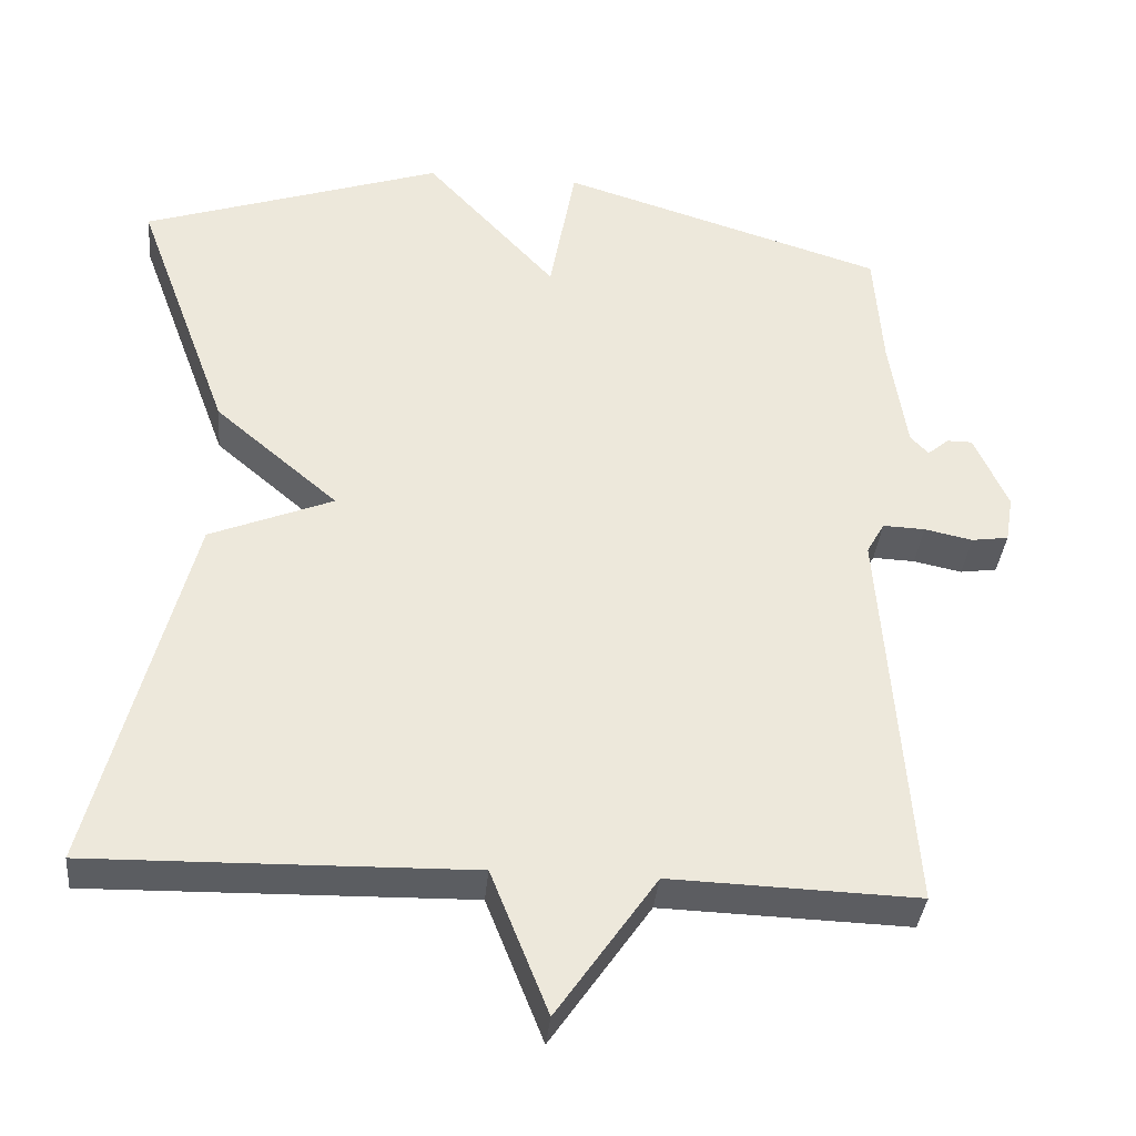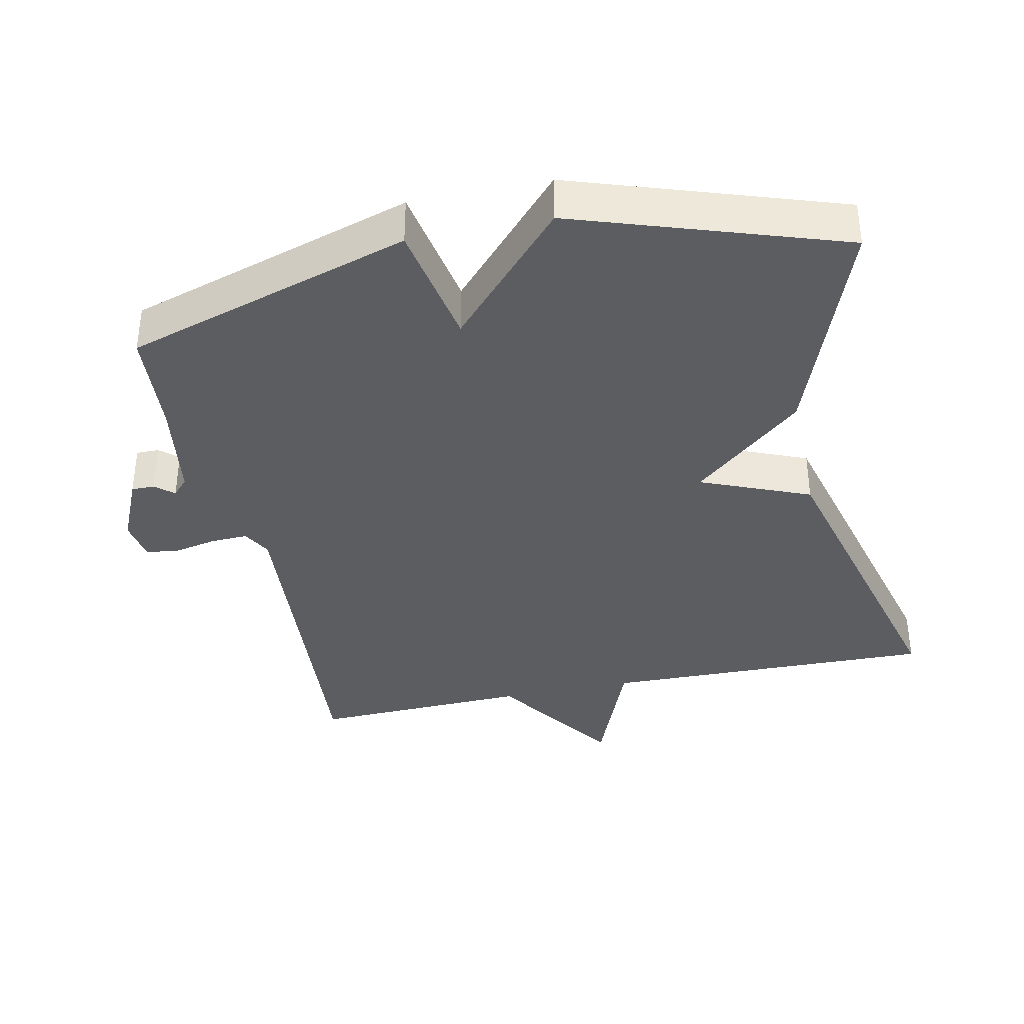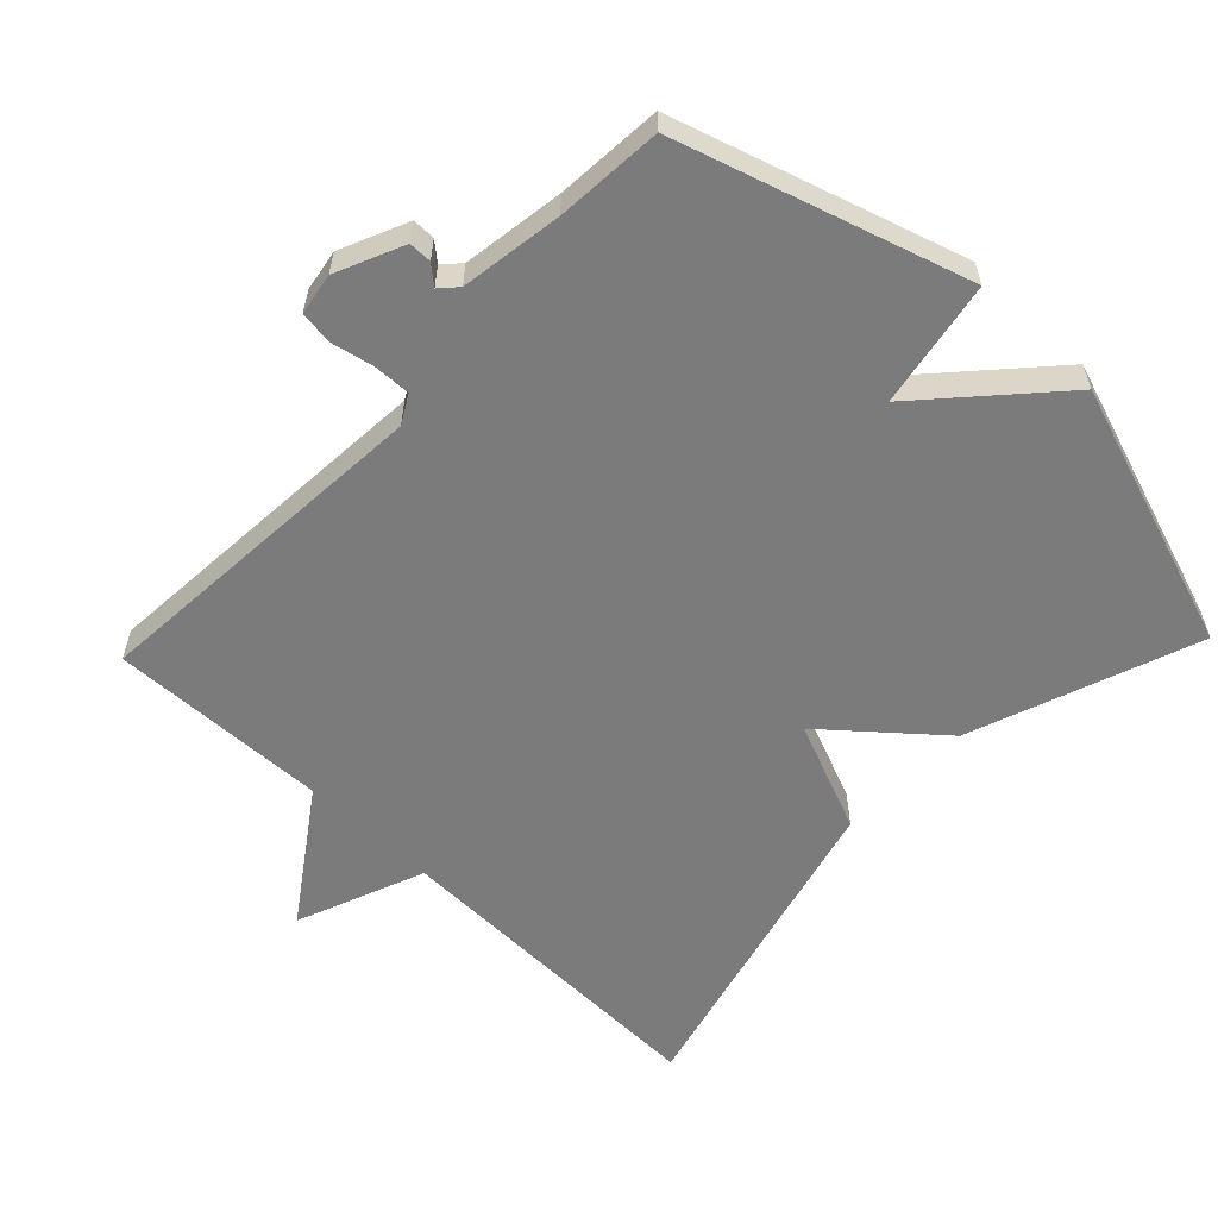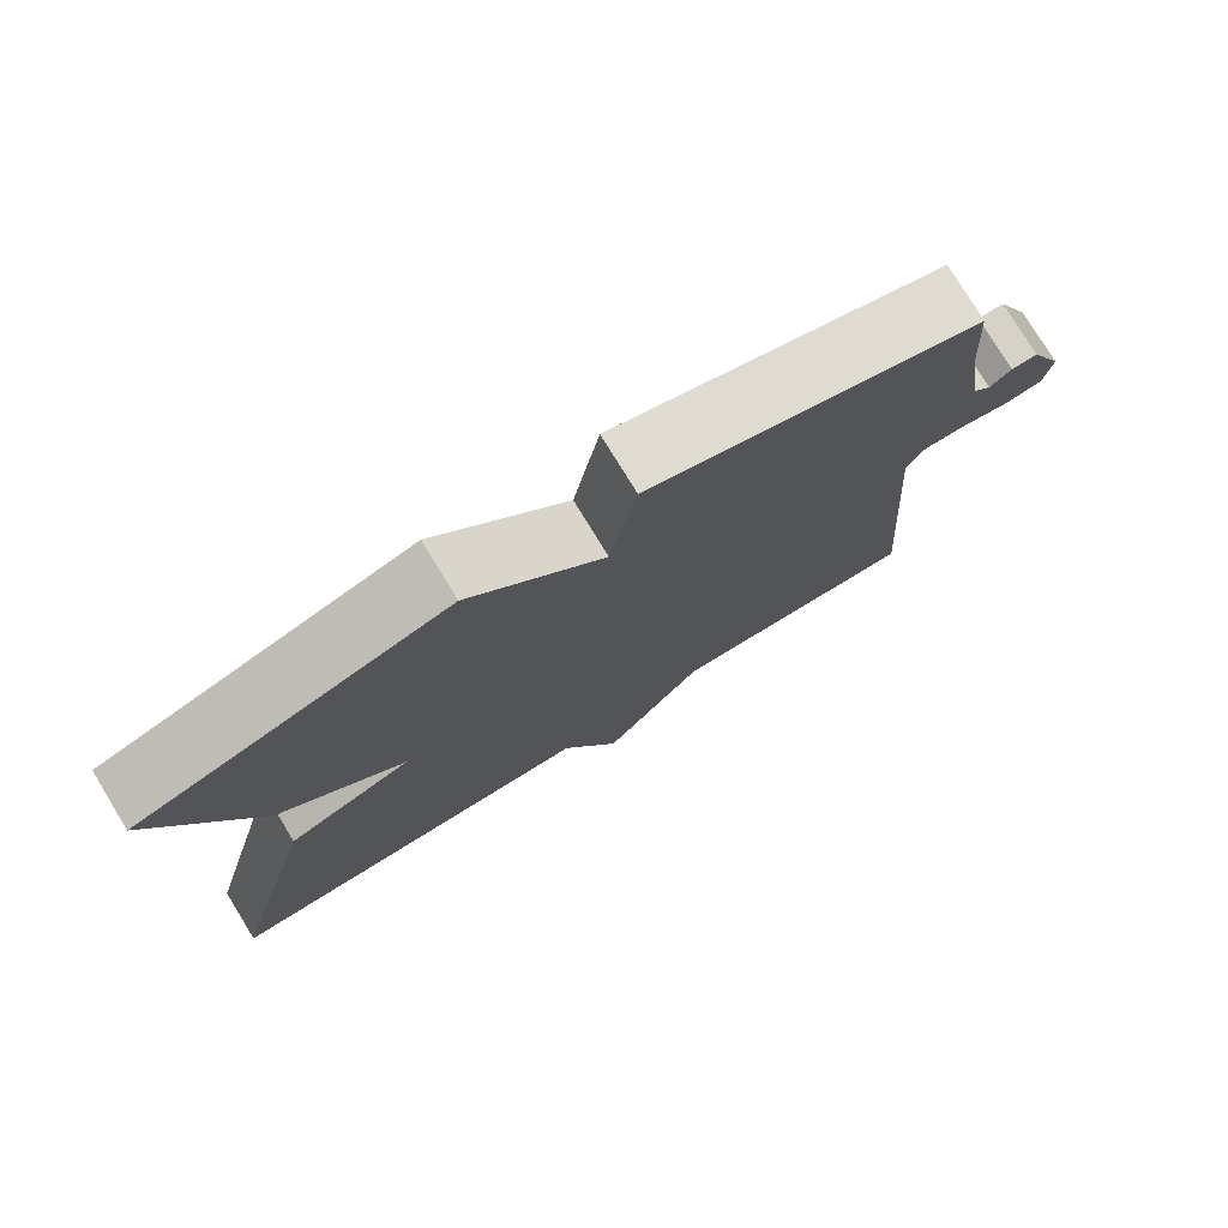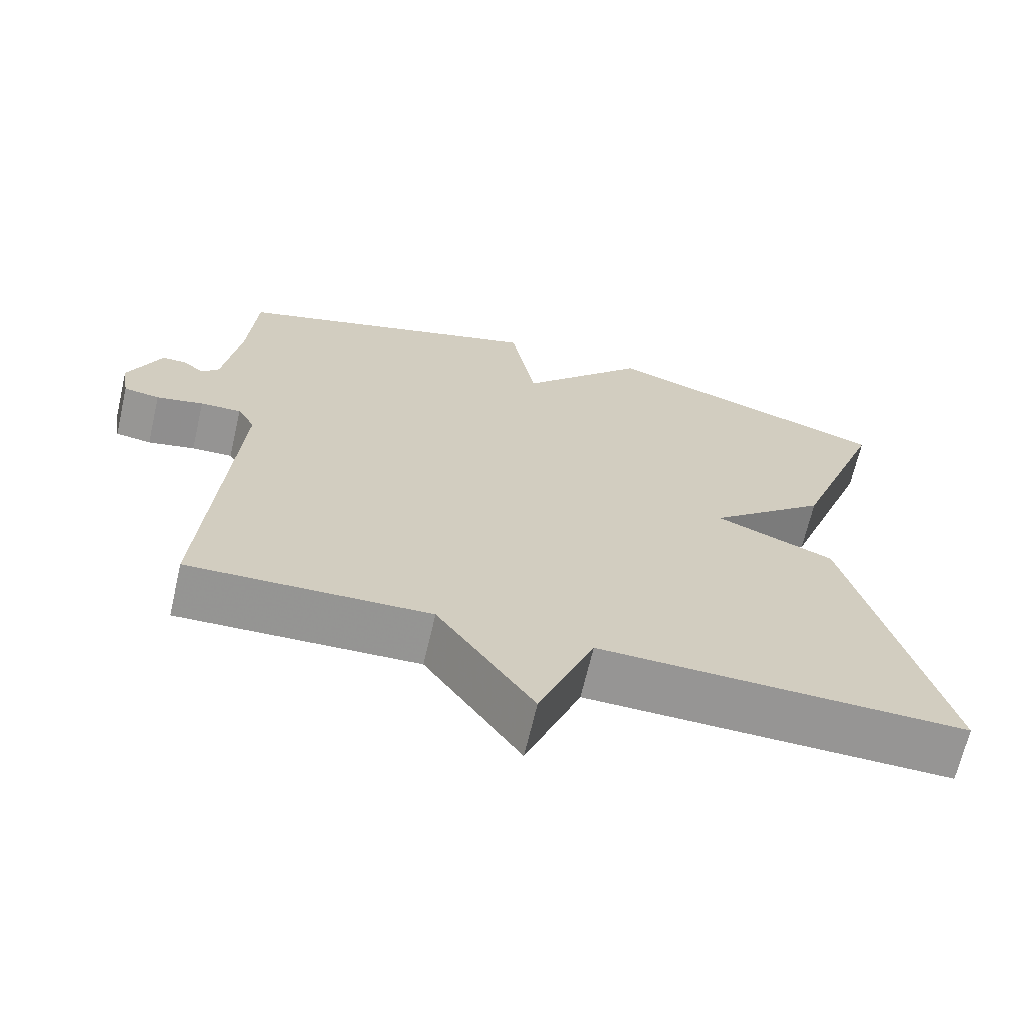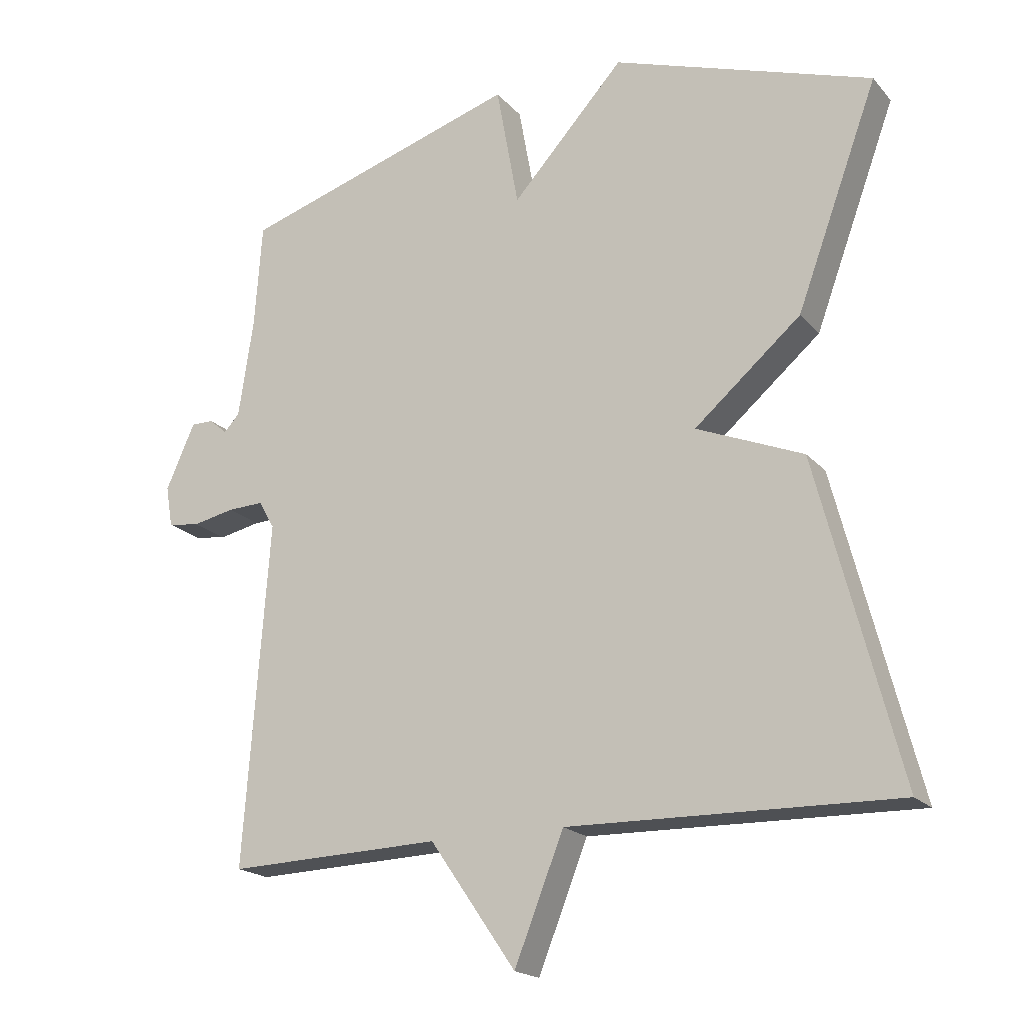
<metadata>
{"format":"obj","ext":"obj","renderer":"f3d","projection":"perspective","resolution":1024,"background":"white","views":[{"elev":-36.4,"azim":174.6,"up":"+Z"},{"elev":-37.0,"azim":12.0,"up":"+Y"},{"elev":-58.5,"azim":-43.7,"up":"+Y"},{"elev":77.5,"azim":148.5,"up":"+Z"},{"elev":-67.5,"azim":-13.1,"up":"+Z"},{"elev":-19.2,"azim":28.2,"up":"+Z"}]}
</metadata>
<code>
v 0.5 0.07 -0.5
v 0.016 0.07 -0.49
v -0.057 0.07 -0.674
v -0.184 0.07 -0.49
v -0.5 0.07 -0.5
v -0.463 0.07 0.007
v -0.486 0.07 0.048
v -0.54 0.07 0.046
v -0.602 0.07 0.033
v -0.649 0.07 0.04
v -0.659 0.07 0.1
v -0.616 0.07 0.197
v -0.583 0.07 0.197
v -0.556 0.07 0.174
v -0.533 0.07 0.199
v -0.511 0.07 0.346
v -0.5 0.07 0.5
v -0.085 0.07 0.629
v -0.052 0.07 0.446
v 0.115 0.07 0.629
v 0.5 0.07 0.5
v 0.379 0.07 0.172
v 0.221 0.07 0.037
v 0.379 0.07 -0.028
v 0.5 0 -0.5
v 0.016 0 -0.49
v -0.057 0 -0.674
v -0.184 0 -0.49
v -0.5 0 -0.5
v -0.463 0 0.007
v -0.486 0 0.048
v -0.54 0 0.046
v -0.602 0 0.033
v -0.649 0 0.04
v -0.659 0 0.1
v -0.616 0 0.197
v -0.583 0 0.197
v -0.556 0 0.174
v -0.533 0 0.199
v -0.511 0 0.346
v -0.5 0 0.5
v -0.085 0 0.629
v -0.052 0 0.446
v 0.115 0 0.629
v 0.5 0 0.5
v 0.379 0 0.172
v 0.221 0 0.037
v 0.379 0 -0.028
f 23 24 1 2
f 21 22 23
f 20 21 23
f 19 20 23
f 2 3 4
f 23 2 4
f 19 23 4
f 18 19 4
f 17 18 4
f 16 17 4
f 15 16 4
f 14 15 4
f 12 13 14
f 11 12 14
f 10 11 14
f 9 10 14
f 8 9 14
f 7 8 14
f 6 7 14 4
f 4 5 6
f 26 25 48 47
f 47 46 45
f 47 45 44
f 47 44 43
f 28 27 26
f 28 26 47
f 28 47 43
f 28 43 42
f 28 42 41
f 28 41 40
f 28 40 39
f 28 39 38
f 38 37 36
f 38 36 35
f 38 35 34
f 38 34 33
f 38 33 32
f 38 32 31
f 28 38 31 30
f 30 29 28
f 1 25 26 2
f 2 26 27 3
f 3 27 28 4
f 4 28 29 5
f 5 29 30 6
f 6 30 31 7
f 7 31 32 8
f 8 32 33 9
f 9 33 34 10
f 10 34 35 11
f 11 35 36 12
f 12 36 37 13
f 13 37 38 14
f 14 38 39 15
f 15 39 40 16
f 16 40 41 17
f 17 41 42 18
f 18 42 43 19
f 19 43 44 20
f 20 44 45 21
f 21 45 46 22
f 22 46 47 23
f 23 47 48 24
f 24 48 25 1

</code>
